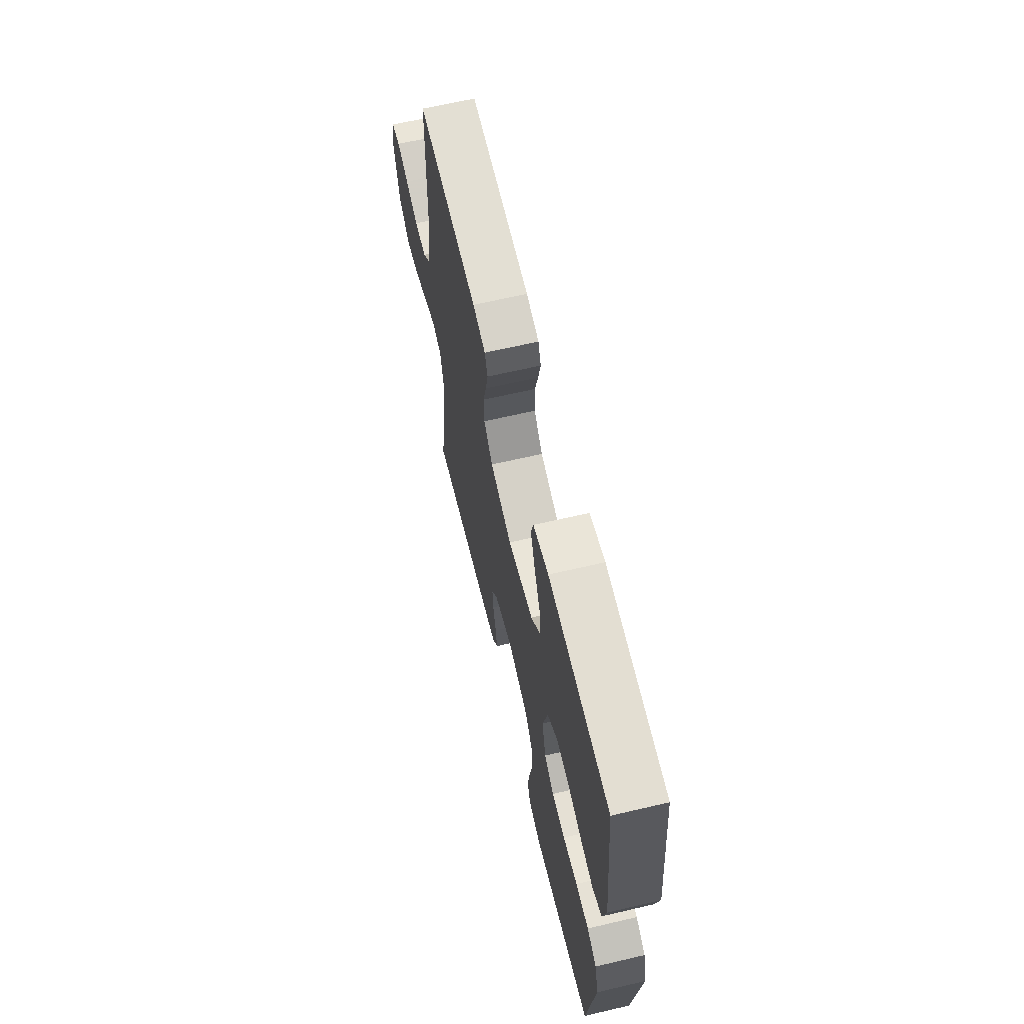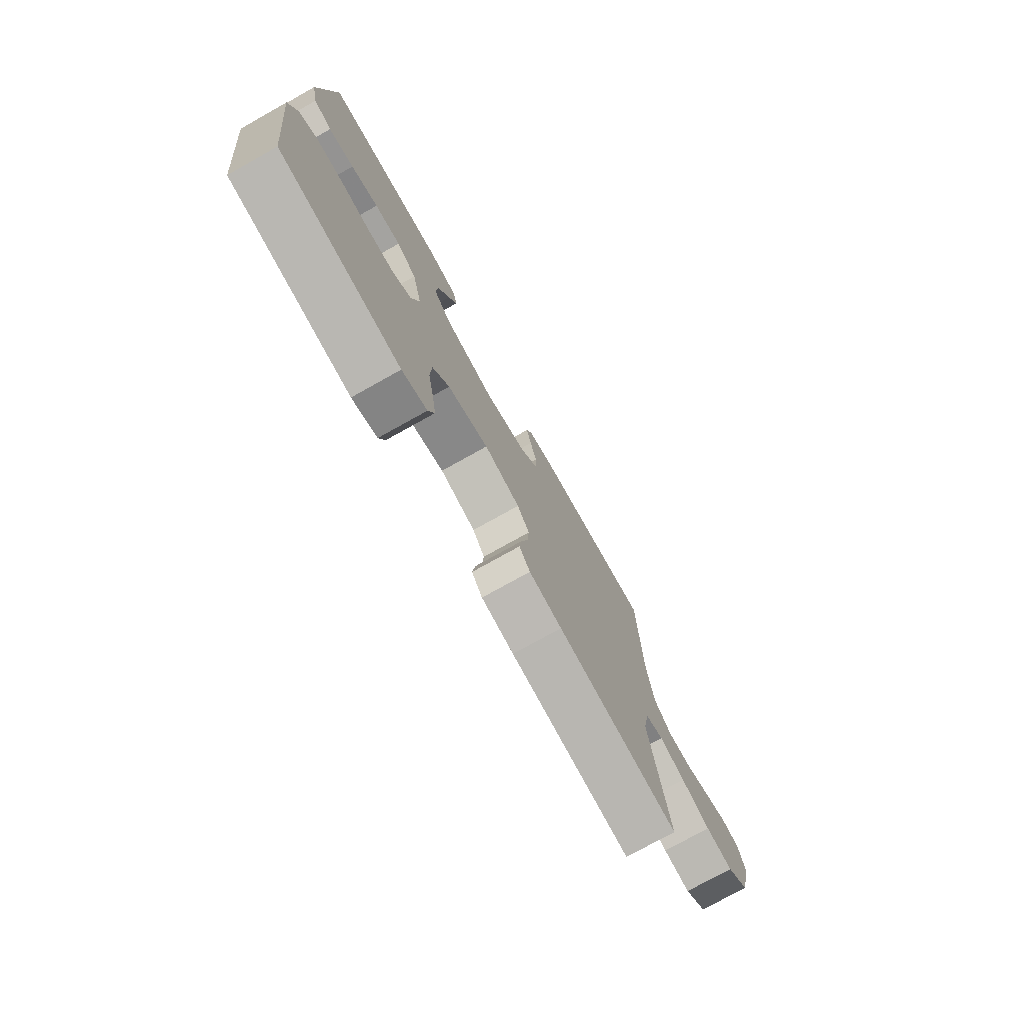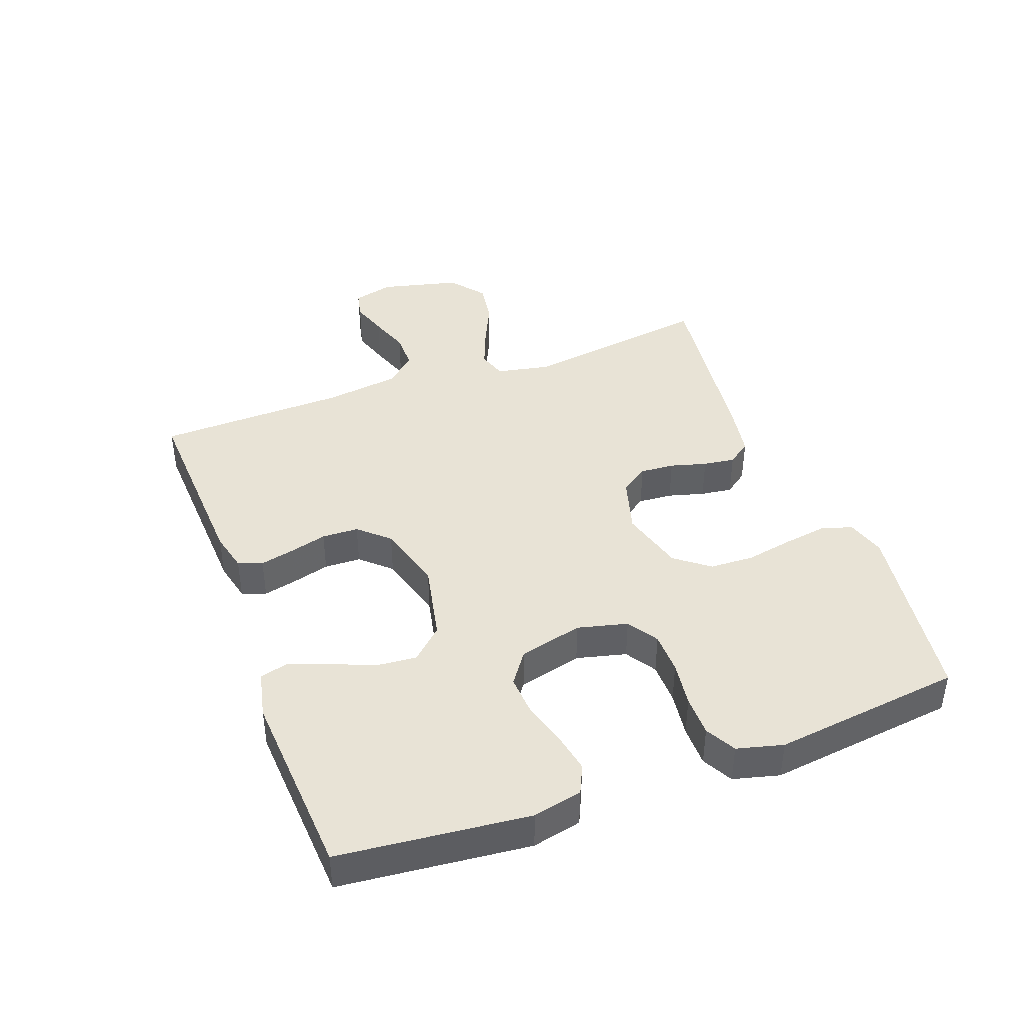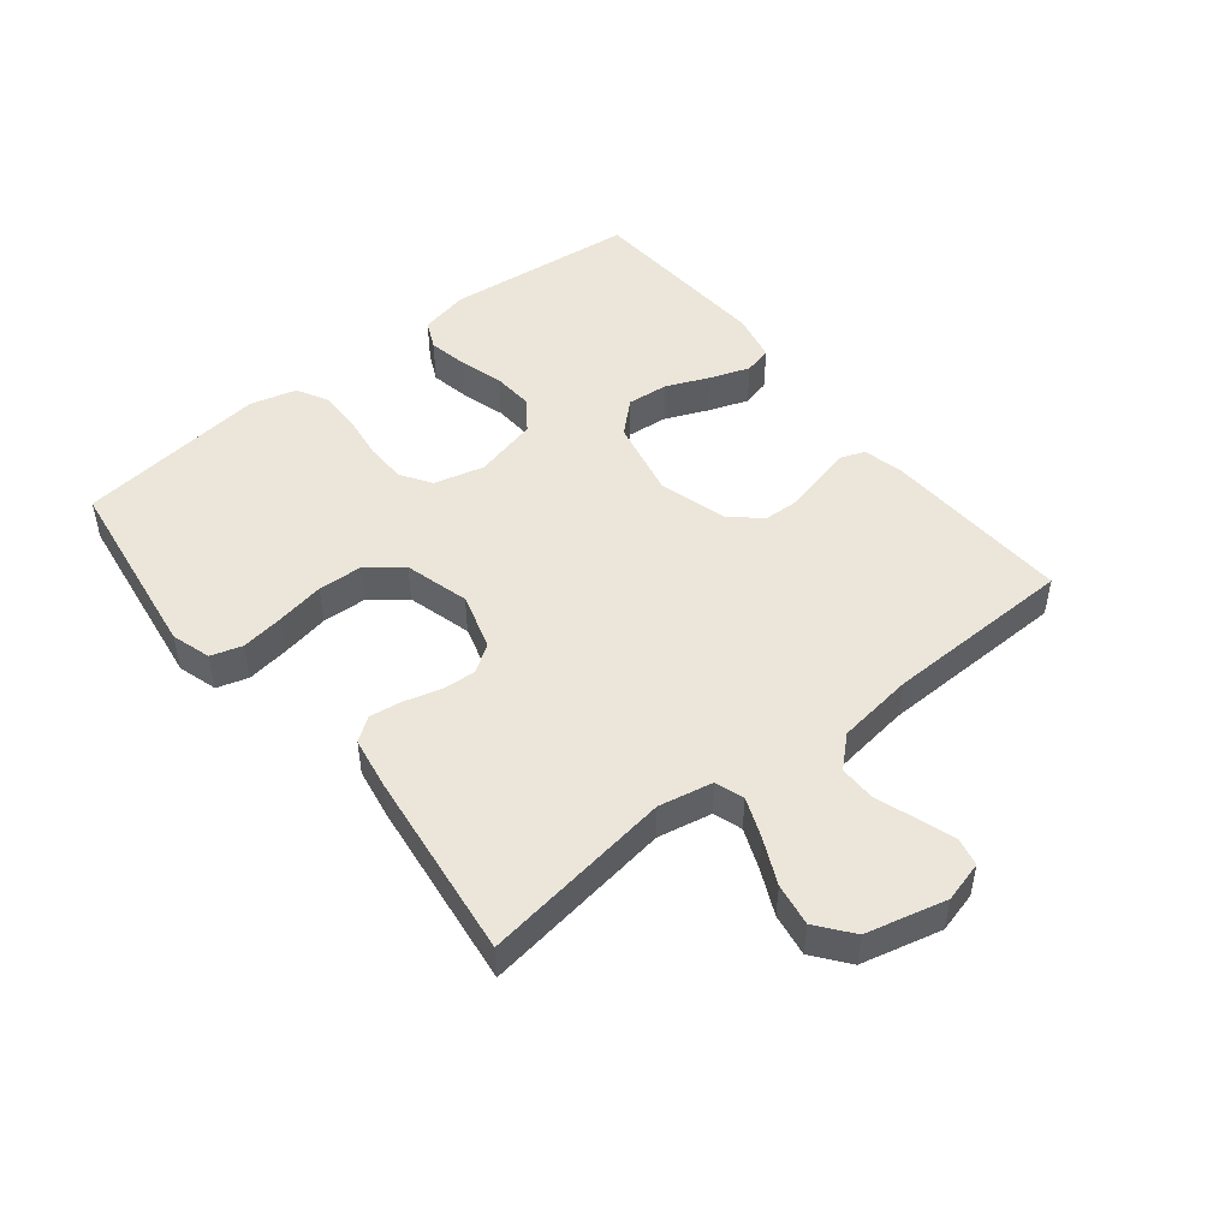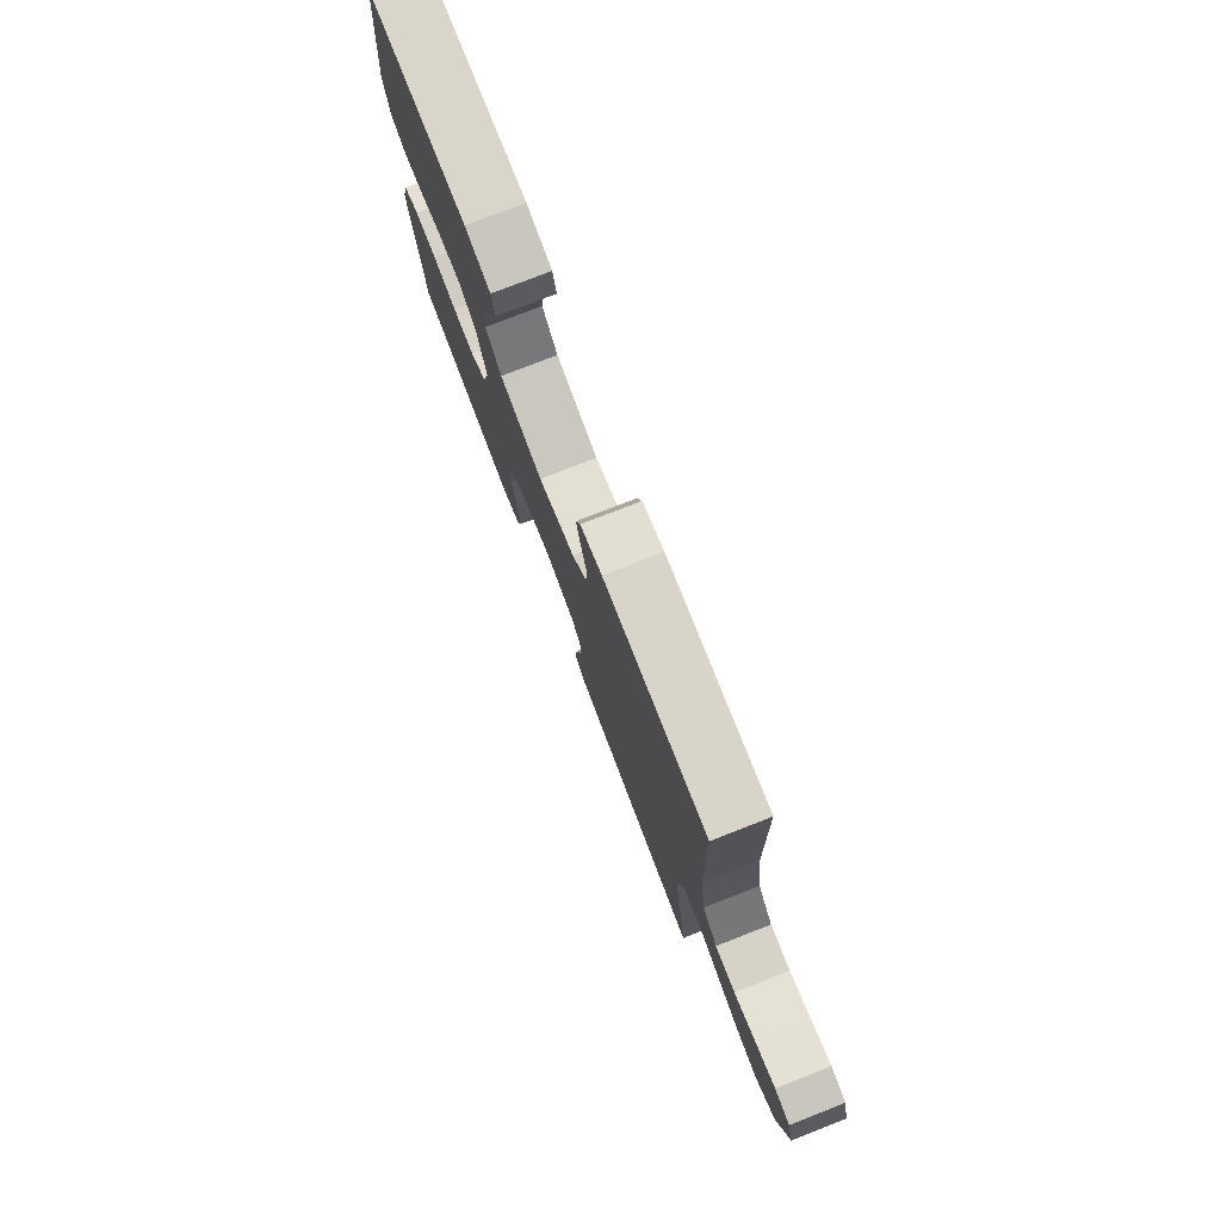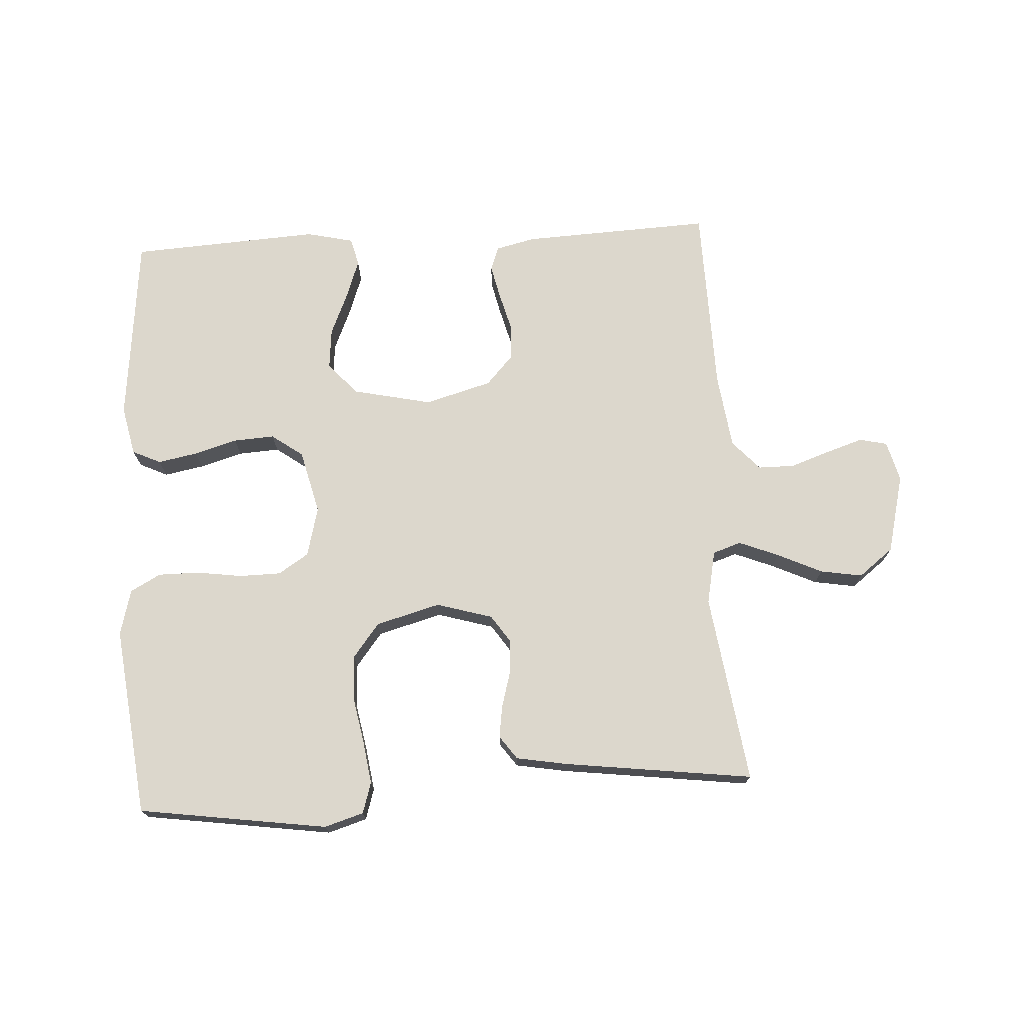
<metadata>
{"format":"obj","ext":"obj","renderer":"f3d","projection":"perspective","resolution":1024,"background":"white","views":[{"elev":64.6,"azim":76.7,"up":"+Z"},{"elev":-75.9,"azim":119.2,"up":"+Z"},{"elev":41.8,"azim":69.6,"up":"+Y"},{"elev":48.5,"azim":-128.7,"up":"+Y"},{"elev":77.5,"azim":-111.3,"up":"+Z"},{"elev":72.9,"azim":176.8,"up":"+Y"}]}
</metadata>
<code>
v -0.5 0.07 0.5
v -0.2 0.07 0.486
v -0.137 0.07 0.471
v -0.123 0.07 0.433
v -0.135 0.07 0.38
v -0.151 0.07 0.32
v -0.149 0.07 0.262
v -0.106 0.07 0.215
v 0 0.07 0.185
v 0.125 0.07 0.212
v 0.171 0.07 0.262
v 0.165 0.07 0.327
v 0.136 0.07 0.395
v 0.114 0.07 0.457
v 0.125 0.07 0.501
v 0.2 0.07 0.518
v 0.5 0.07 0.5
v 0.531 0.07 0.2
v 0.514 0.07 0.122
v 0.469 0.07 0.101
v 0.406 0.07 0.113
v 0.338 0.07 0.133
v 0.273 0.07 0.137
v 0.223 0.07 0.101
v 0.198 0.07 0
v 0.218 0.07 -0.079
v 0.266 0.07 -0.11
v 0.332 0.07 -0.111
v 0.404 0.07 -0.101
v 0.469 0.07 -0.101
v 0.517 0.07 -0.127
v 0.536 0.07 -0.2
v 0.5 0.07 -0.5
v 0.2 0.07 -0.543
v 0.138 0.07 -0.524
v 0.123 0.07 -0.475
v 0.133 0.07 -0.407
v 0.147 0.07 -0.332
v 0.144 0.07 -0.262
v 0.102 0.07 -0.208
v 0 0.07 -0.18
v -0.089 0.07 -0.206
v -0.119 0.07 -0.25
v -0.115 0.07 -0.304
v -0.099 0.07 -0.361
v -0.092 0.07 -0.411
v -0.119 0.07 -0.448
v -0.2 0.07 -0.462
v -0.5 0.07 -0.5
v -0.457 0.07 -0.2
v -0.474 0.07 -0.115
v -0.519 0.07 -0.1
v -0.582 0.07 -0.125
v -0.653 0.07 -0.158
v -0.72 0.07 -0.169
v -0.775 0.07 -0.126
v -0.806 0.07 0
v -0.789 0.07 0.064
v -0.745 0.07 0.074
v -0.687 0.07 0.055
v -0.624 0.07 0.033
v -0.566 0.07 0.033
v -0.523 0.07 0.08
v -0.507 0.07 0.2
v -0.5 0 0.5
v -0.2 0 0.486
v -0.137 0 0.471
v -0.123 0 0.433
v -0.135 0 0.38
v -0.151 0 0.32
v -0.149 0 0.262
v -0.106 0 0.215
v 0 0 0.185
v 0.125 0 0.212
v 0.171 0 0.262
v 0.165 0 0.327
v 0.136 0 0.395
v 0.114 0 0.457
v 0.125 0 0.501
v 0.2 0 0.518
v 0.5 0 0.5
v 0.531 0 0.2
v 0.514 0 0.122
v 0.469 0 0.101
v 0.406 0 0.113
v 0.338 0 0.133
v 0.273 0 0.137
v 0.223 0 0.101
v 0.198 0 0
v 0.218 0 -0.079
v 0.266 0 -0.11
v 0.332 0 -0.111
v 0.404 0 -0.101
v 0.469 0 -0.101
v 0.517 0 -0.127
v 0.536 0 -0.2
v 0.5 0 -0.5
v 0.2 0 -0.543
v 0.138 0 -0.524
v 0.123 0 -0.475
v 0.133 0 -0.407
v 0.147 0 -0.332
v 0.144 0 -0.262
v 0.102 0 -0.208
v 0 0 -0.18
v -0.089 0 -0.206
v -0.119 0 -0.25
v -0.115 0 -0.304
v -0.099 0 -0.361
v -0.092 0 -0.411
v -0.119 0 -0.448
v -0.2 0 -0.462
v -0.5 0 -0.5
v -0.457 0 -0.2
v -0.474 0 -0.115
v -0.519 0 -0.1
v -0.582 0 -0.125
v -0.653 0 -0.158
v -0.72 0 -0.169
v -0.775 0 -0.126
v -0.806 0 0
v -0.789 0 0.064
v -0.745 0 0.074
v -0.687 0 0.055
v -0.624 0 0.033
v -0.566 0 0.033
v -0.523 0 0.08
v -0.507 0 0.2
f 59 60 61
f 58 59 61
f 57 58 61
f 56 57 61
f 55 56 61
f 54 55 61
f 53 54 61
f 52 53 61 62
f 51 52 62 63
f 48 49 50
f 47 48 50
f 46 47 50
f 45 46 50
f 44 45 50
f 43 44 50 51
f 51 63 64
f 43 51 64
f 42 43 64
f 36 37 38
f 35 36 38
f 34 35 38
f 33 34 38
f 32 33 38
f 31 32 38
f 30 31 38
f 29 30 38
f 28 29 38
f 27 28 38 39
f 26 27 39 40
f 20 21 22
f 19 20 22
f 18 19 22
f 17 18 22
f 16 17 22
f 15 16 22
f 14 15 22
f 13 14 22
f 12 13 22
f 11 12 22 23
f 10 11 23 24
f 4 5 6
f 3 4 6
f 2 3 6
f 1 2 6
f 64 1 6
f 64 6 7
f 64 7 8
f 42 64 8
f 41 42 8
f 41 8 9
f 40 41 9
f 26 40 9
f 25 26 9
f 9 10 24 25
f 125 124 123
f 125 123 122
f 125 122 121
f 125 121 120
f 125 120 119
f 125 119 118
f 125 118 117
f 126 125 117 116
f 127 126 116 115
f 114 113 112
f 114 112 111
f 114 111 110
f 114 110 109
f 114 109 108
f 115 114 108 107
f 128 127 115
f 128 115 107
f 128 107 106
f 102 101 100
f 102 100 99
f 102 99 98
f 102 98 97
f 102 97 96
f 102 96 95
f 102 95 94
f 102 94 93
f 102 93 92
f 103 102 92 91
f 104 103 91 90
f 86 85 84
f 86 84 83
f 86 83 82
f 86 82 81
f 86 81 80
f 86 80 79
f 86 79 78
f 86 78 77
f 86 77 76
f 87 86 76 75
f 88 87 75 74
f 70 69 68
f 70 68 67
f 70 67 66
f 70 66 65
f 70 65 128
f 71 70 128
f 72 71 128
f 72 128 106
f 72 106 105
f 73 72 105
f 73 105 104
f 73 104 90
f 73 90 89
f 89 88 74 73
f 1 65 66 2
f 2 66 67 3
f 3 67 68 4
f 4 68 69 5
f 5 69 70 6
f 6 70 71 7
f 7 71 72 8
f 8 72 73 9
f 9 73 74 10
f 10 74 75 11
f 11 75 76 12
f 12 76 77 13
f 13 77 78 14
f 14 78 79 15
f 15 79 80 16
f 16 80 81 17
f 17 81 82 18
f 18 82 83 19
f 19 83 84 20
f 20 84 85 21
f 21 85 86 22
f 22 86 87 23
f 23 87 88 24
f 24 88 89 25
f 25 89 90 26
f 26 90 91 27
f 27 91 92 28
f 28 92 93 29
f 29 93 94 30
f 30 94 95 31
f 31 95 96 32
f 32 96 97 33
f 33 97 98 34
f 34 98 99 35
f 35 99 100 36
f 36 100 101 37
f 37 101 102 38
f 38 102 103 39
f 39 103 104 40
f 40 104 105 41
f 41 105 106 42
f 42 106 107 43
f 43 107 108 44
f 44 108 109 45
f 45 109 110 46
f 46 110 111 47
f 47 111 112 48
f 48 112 113 49
f 49 113 114 50
f 50 114 115 51
f 51 115 116 52
f 52 116 117 53
f 53 117 118 54
f 54 118 119 55
f 55 119 120 56
f 56 120 121 57
f 57 121 122 58
f 58 122 123 59
f 59 123 124 60
f 60 124 125 61
f 61 125 126 62
f 62 126 127 63
f 63 127 128 64
f 64 128 65 1

</code>
